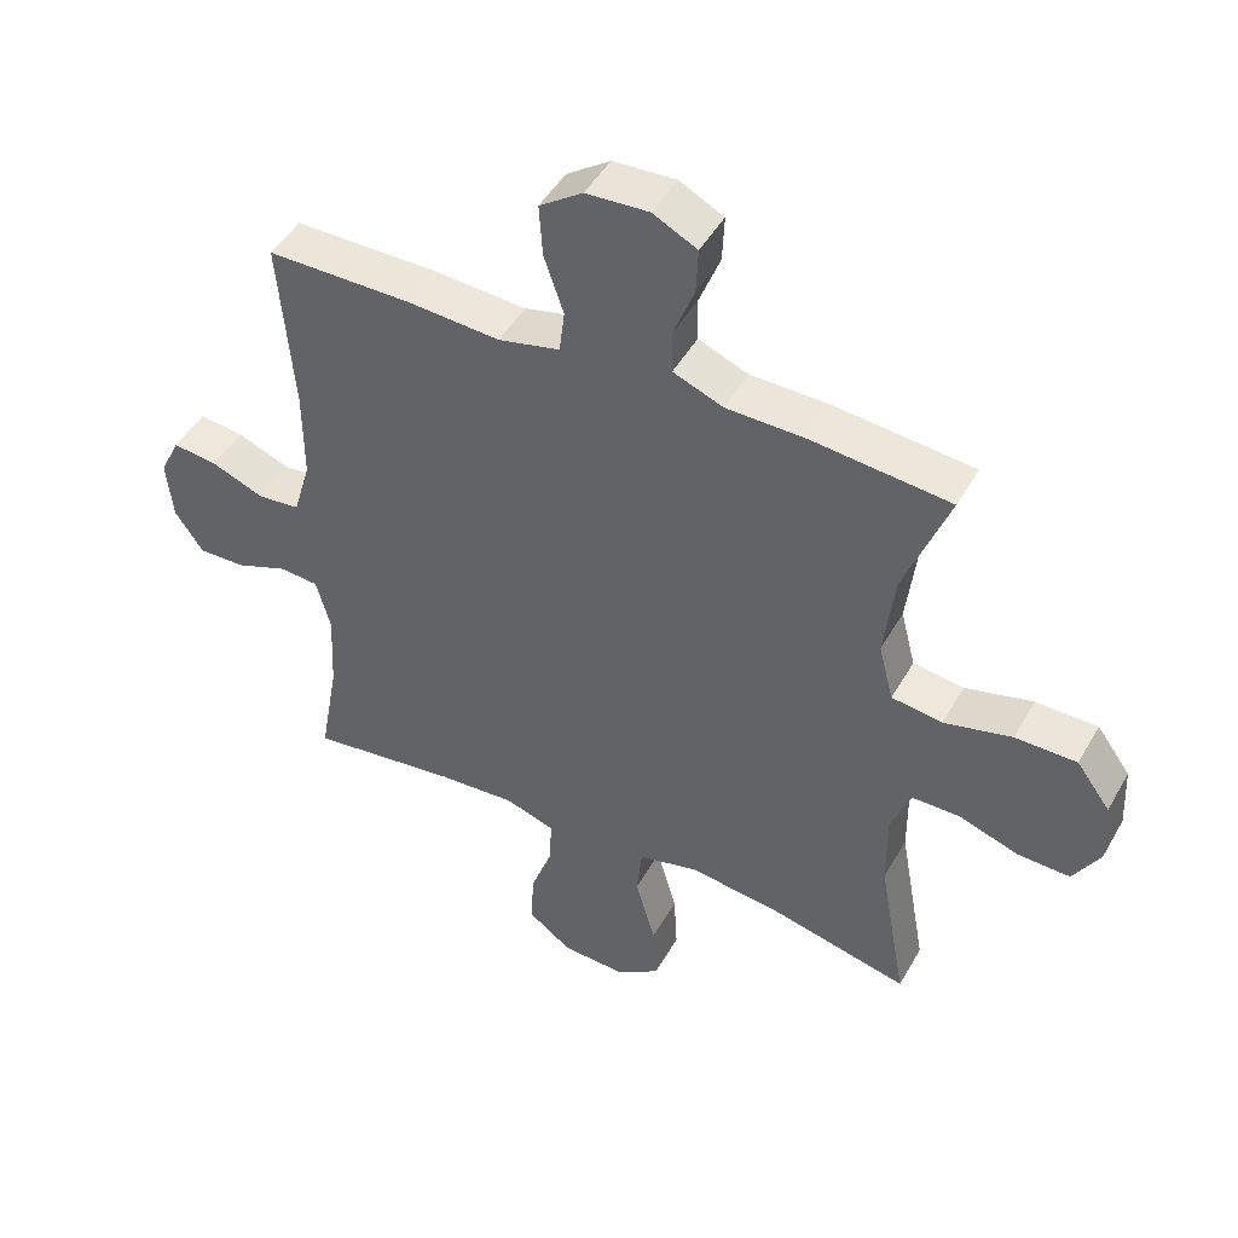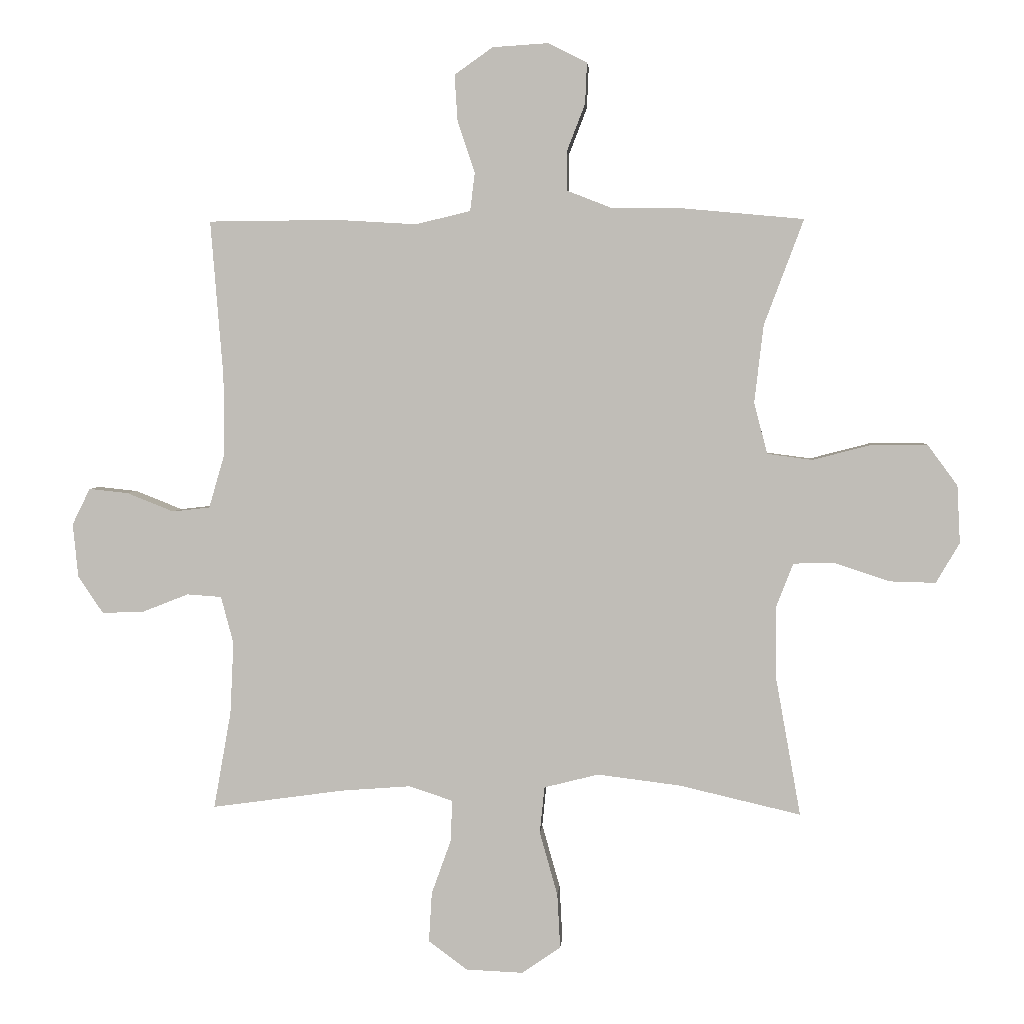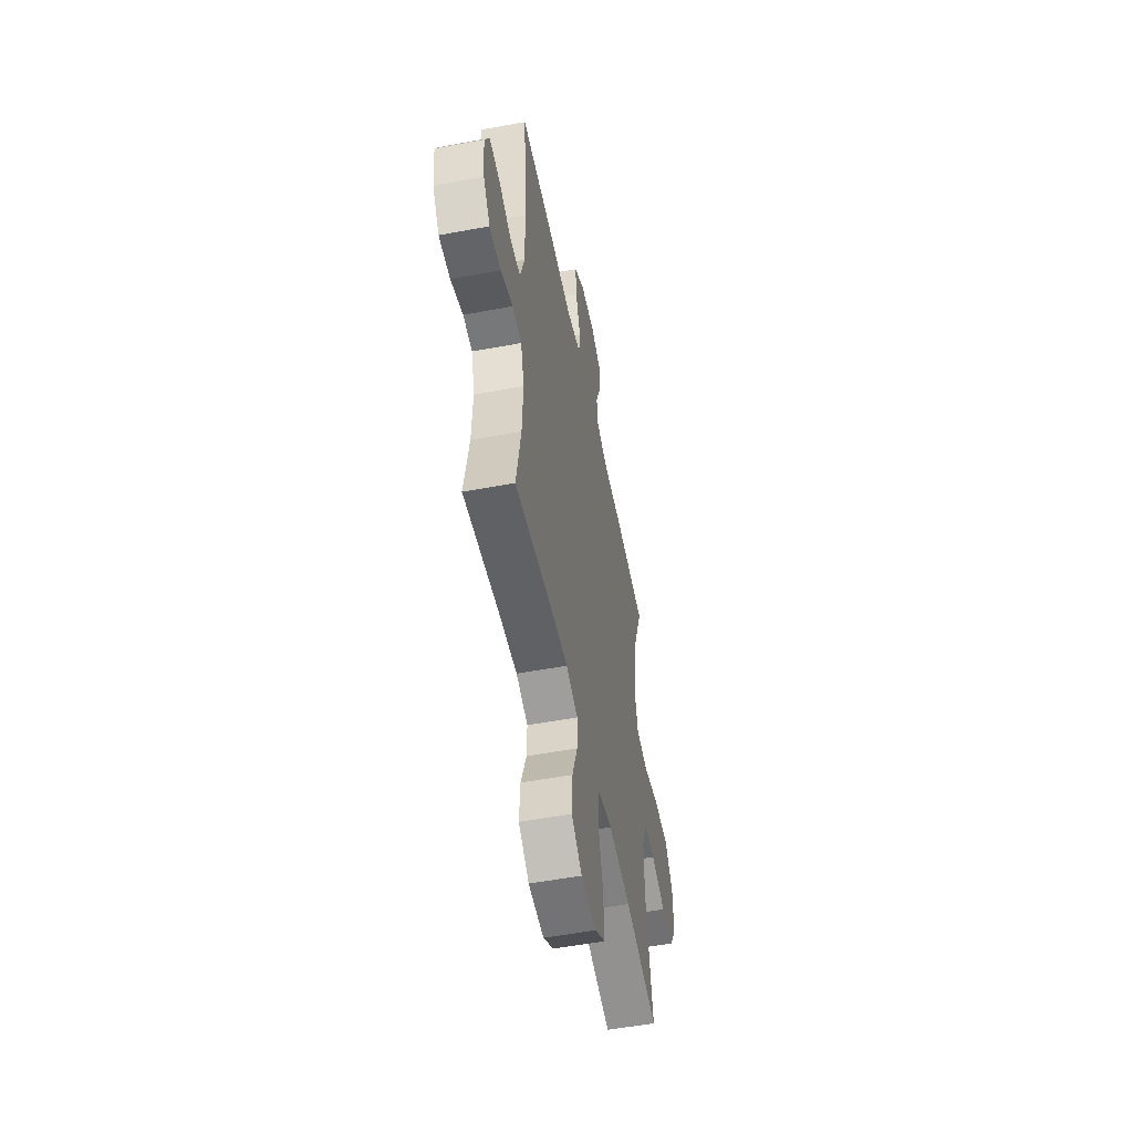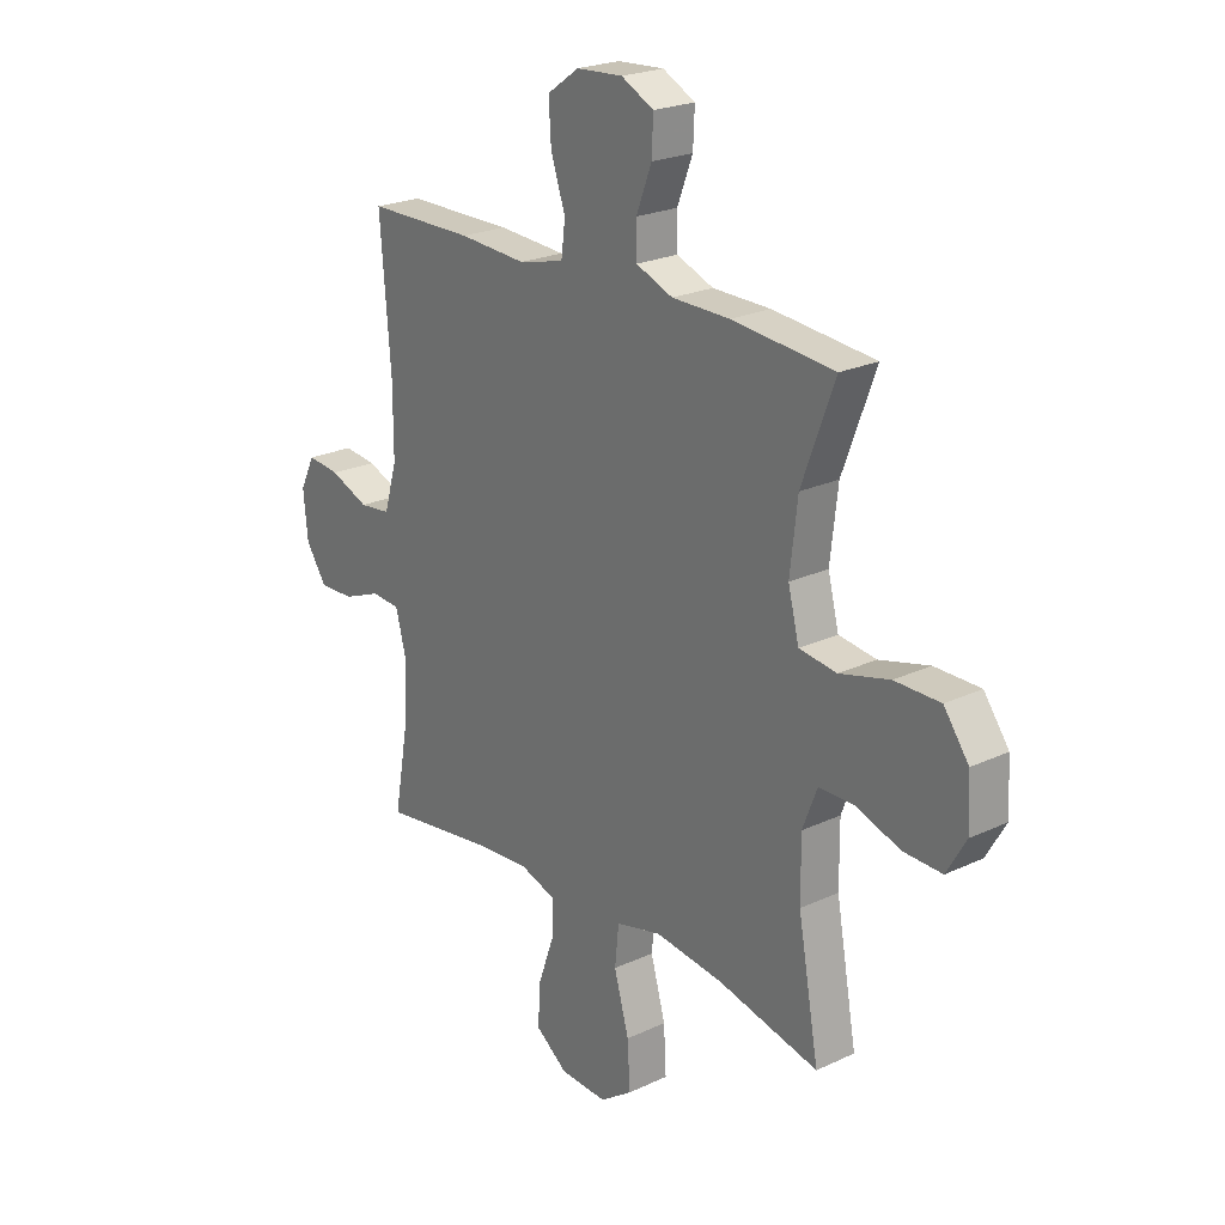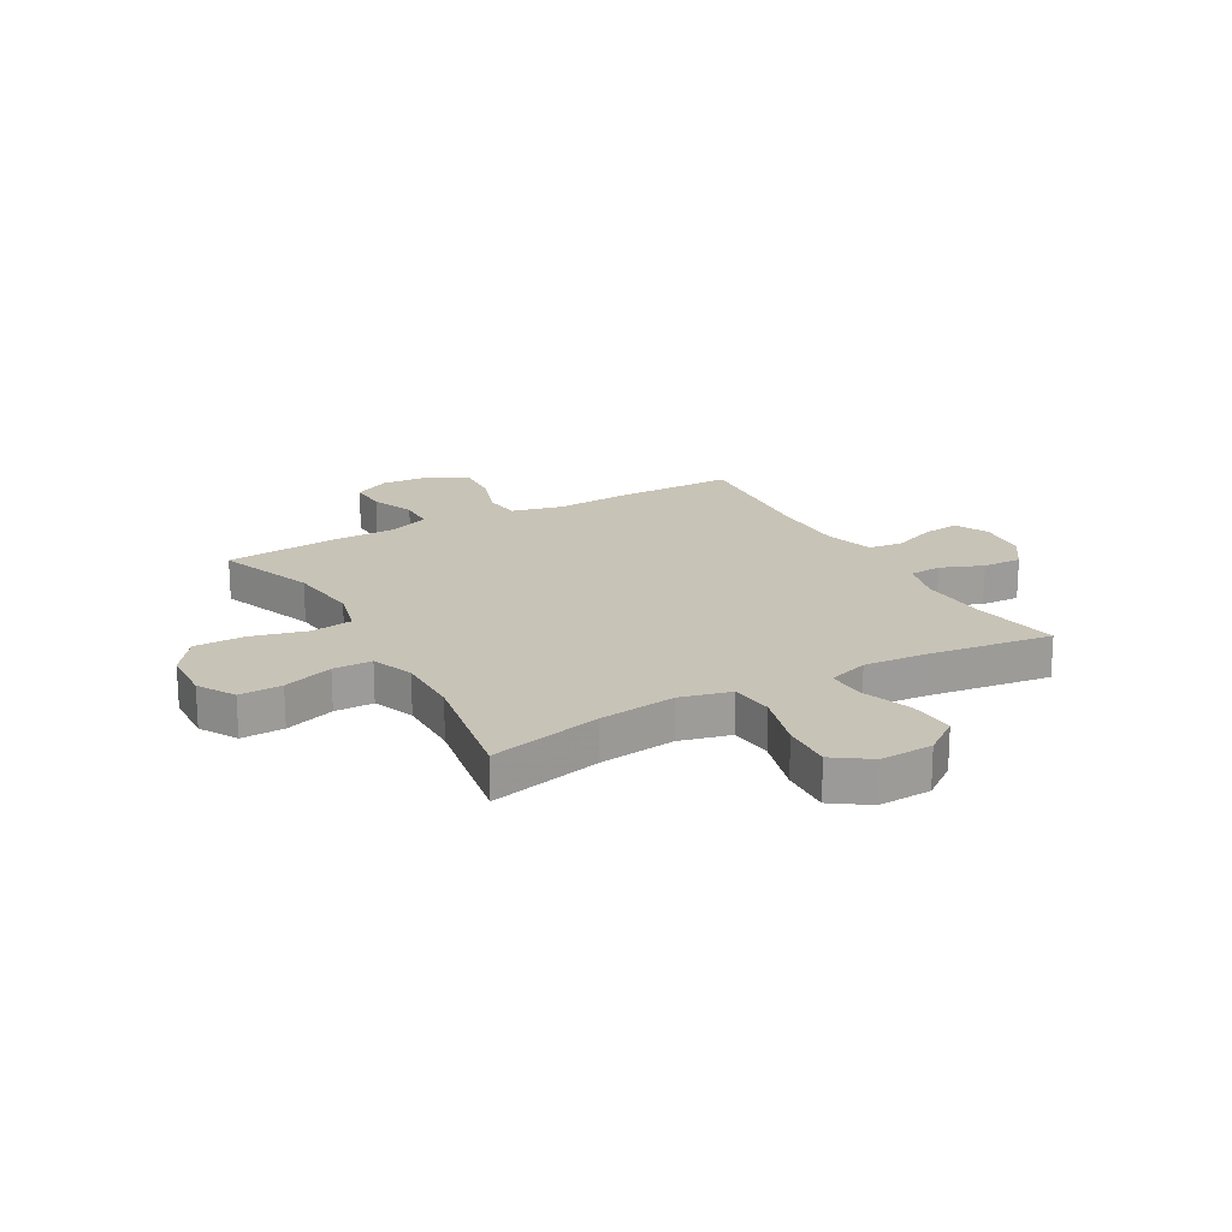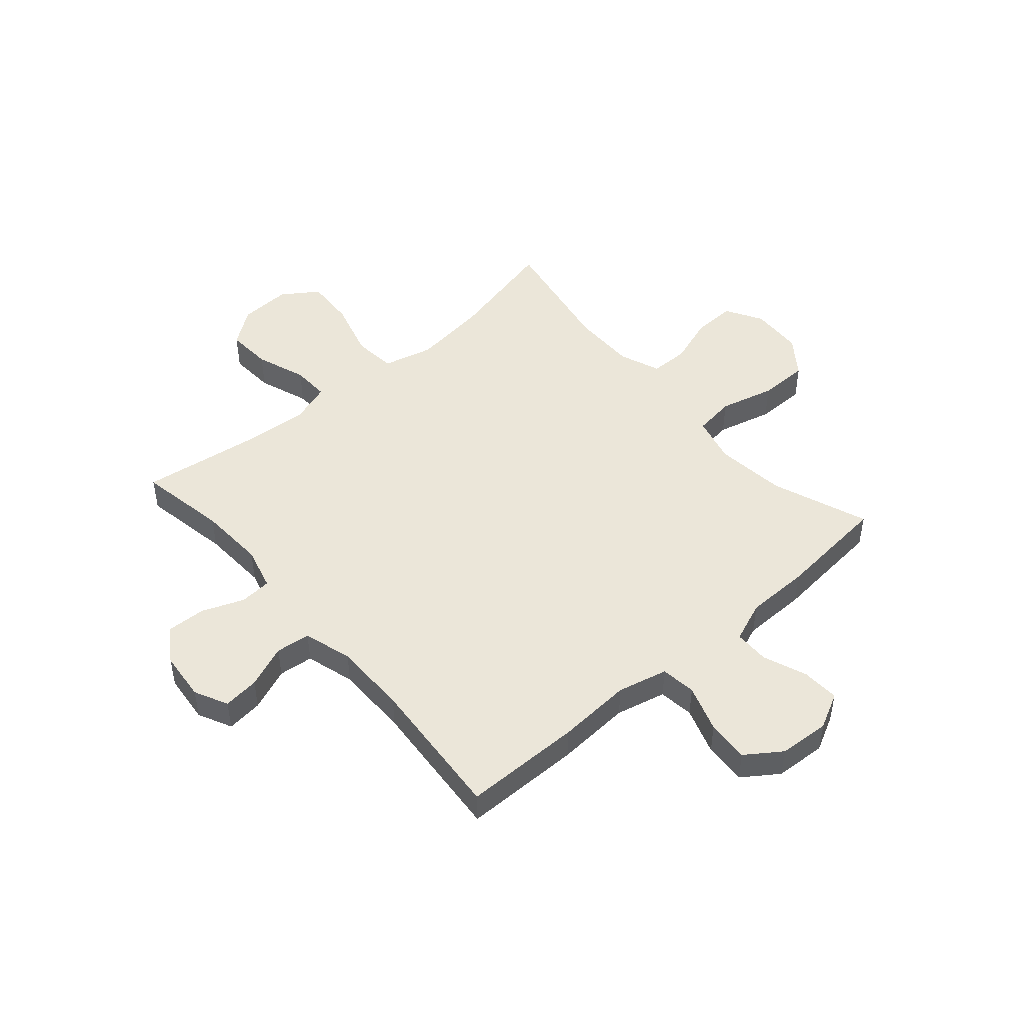
<metadata>
{"format":"obj","ext":"obj","renderer":"f3d","projection":"perspective","resolution":1024,"background":"white","views":[{"elev":47.3,"azim":28.4,"up":"+Z"},{"elev":3.4,"azim":4.2,"up":"+Z"},{"elev":-53.6,"azim":-78.7,"up":"+Z"},{"elev":22.9,"azim":51.4,"up":"+Z"},{"elev":19.6,"azim":150.6,"up":"+Y"},{"elev":48.0,"azim":-41.0,"up":"+Y"}]}
</metadata>
<code>
v 0.5 0.07 0.5
v 0.434 0.07 0.324
v 0.419 0.07 0.195
v 0.441 0.07 0.109
v 0.516 0.07 0.099
v 0.616 0.07 0.125
v 0.707 0.07 0.125
v 0.757 0.07 0.057
v 0.762 0.07 -0.039
v 0.723 0.07 -0.106
v 0.646 0.07 -0.104
v 0.556 0.07 -0.074
v 0.486 0.07 -0.075
v 0.457 0.07 -0.15
v 0.458 0.07 -0.267
v 0.5 0.07 -0.5
v 0.297 0.07 -0.453
v 0.159 0.07 -0.436
v 0.068 0.07 -0.459
v 0.06 0.07 -0.537
v 0.09 0.07 -0.643
v 0.095 0.07 -0.734
v 0.03 0.07 -0.779
v -0.065 0.07 -0.775
v -0.13 0.07 -0.727
v -0.125 0.07 -0.644
v -0.092 0.07 -0.552
v -0.09 0.07 -0.484
v -0.163 0.07 -0.46
v -0.279 0.07 -0.469
v -0.5 0.07 -0.5
v -0.471 0.07 -0.338
v -0.465 0.07 -0.217
v -0.486 0.07 -0.138
v -0.544 0.07 -0.134
v -0.62 0.07 -0.164
v -0.691 0.07 -0.167
v -0.733 0.07 -0.105
v -0.742 0.07 -0.015
v -0.712 0.07 0.046
v -0.646 0.07 0.039
v -0.568 0.07 0.008
v -0.505 0.07 0.015
v -0.479 0.07 0.104
v -0.479 0.07 0.238
v -0.5 0.07 0.5
v -0.285 0.07 0.502
v -0.149 0.07 0.494
v -0.058 0.07 0.516
v -0.05 0.07 0.58
v -0.079 0.07 0.666
v -0.084 0.07 0.743
v -0.02 0.07 0.788
v 0.073 0.07 0.794
v 0.138 0.07 0.761
v 0.135 0.07 0.693
v 0.104 0.07 0.613
v 0.105 0.07 0.549
v 0.179 0.07 0.52
v 0.295 0.07 0.519
v 0.5 0 0.5
v 0.434 0 0.324
v 0.419 0 0.195
v 0.441 0 0.109
v 0.516 0 0.099
v 0.616 0 0.125
v 0.707 0 0.125
v 0.757 0 0.057
v 0.762 0 -0.039
v 0.723 0 -0.106
v 0.646 0 -0.104
v 0.556 0 -0.074
v 0.486 0 -0.075
v 0.457 0 -0.15
v 0.458 0 -0.267
v 0.5 0 -0.5
v 0.297 0 -0.453
v 0.159 0 -0.436
v 0.068 0 -0.459
v 0.06 0 -0.537
v 0.09 0 -0.643
v 0.095 0 -0.734
v 0.03 0 -0.779
v -0.065 0 -0.775
v -0.13 0 -0.727
v -0.125 0 -0.644
v -0.092 0 -0.552
v -0.09 0 -0.484
v -0.163 0 -0.46
v -0.279 0 -0.469
v -0.5 0 -0.5
v -0.471 0 -0.338
v -0.465 0 -0.217
v -0.486 0 -0.138
v -0.544 0 -0.134
v -0.62 0 -0.164
v -0.691 0 -0.167
v -0.733 0 -0.105
v -0.742 0 -0.015
v -0.712 0 0.046
v -0.646 0 0.039
v -0.568 0 0.008
v -0.505 0 0.015
v -0.479 0 0.104
v -0.479 0 0.238
v -0.5 0 0.5
v -0.285 0 0.502
v -0.149 0 0.494
v -0.058 0 0.516
v -0.05 0 0.58
v -0.079 0 0.666
v -0.084 0 0.743
v -0.02 0 0.788
v 0.073 0 0.794
v 0.138 0 0.761
v 0.135 0 0.693
v 0.104 0 0.613
v 0.105 0 0.549
v 0.179 0 0.52
v 0.295 0 0.519
f 59 60 1 2
f 58 59 2 3
f 55 56 57
f 54 55 57
f 53 54 57
f 52 53 57
f 51 52 57
f 50 51 57
f 49 50 57 58
f 58 3 4
f 49 58 4
f 48 49 4
f 47 48 4
f 46 47 4
f 45 46 4
f 40 41 42
f 39 40 42
f 38 39 42
f 37 38 42
f 36 37 42
f 35 36 42
f 34 35 42 43
f 33 34 43 44
f 30 31 32
f 29 30 32 33
f 44 45 4
f 33 44 4
f 29 33 4
f 28 29 4
f 25 26 27
f 24 25 27
f 23 24 27
f 22 23 27
f 21 22 27
f 20 21 27
f 15 16 17
f 14 15 17 18
f 13 14 18 19
f 10 11 12
f 9 10 12
f 8 9 12
f 7 8 12
f 6 7 12
f 5 6 12
f 5 12 13
f 4 5 13 19
f 19 20 27 28
f 4 19 28
f 62 61 120 119
f 63 62 119 118
f 117 116 115
f 117 115 114
f 117 114 113
f 117 113 112
f 117 112 111
f 117 111 110
f 118 117 110 109
f 64 63 118
f 64 118 109
f 64 109 108
f 64 108 107
f 64 107 106
f 64 106 105
f 102 101 100
f 102 100 99
f 102 99 98
f 102 98 97
f 102 97 96
f 102 96 95
f 103 102 95 94
f 104 103 94 93
f 92 91 90
f 93 92 90 89
f 64 105 104
f 64 104 93
f 64 93 89
f 64 89 88
f 87 86 85
f 87 85 84
f 87 84 83
f 87 83 82
f 87 82 81
f 87 81 80
f 77 76 75
f 78 77 75 74
f 79 78 74 73
f 72 71 70
f 72 70 69
f 72 69 68
f 72 68 67
f 72 67 66
f 72 66 65
f 73 72 65
f 79 73 65 64
f 88 87 80 79
f 88 79 64
f 1 61 62 2
f 2 62 63 3
f 3 63 64 4
f 4 64 65 5
f 5 65 66 6
f 6 66 67 7
f 7 67 68 8
f 8 68 69 9
f 9 69 70 10
f 10 70 71 11
f 11 71 72 12
f 12 72 73 13
f 13 73 74 14
f 14 74 75 15
f 15 75 76 16
f 16 76 77 17
f 17 77 78 18
f 18 78 79 19
f 19 79 80 20
f 20 80 81 21
f 21 81 82 22
f 22 82 83 23
f 23 83 84 24
f 24 84 85 25
f 25 85 86 26
f 26 86 87 27
f 27 87 88 28
f 28 88 89 29
f 29 89 90 30
f 30 90 91 31
f 31 91 92 32
f 32 92 93 33
f 33 93 94 34
f 34 94 95 35
f 35 95 96 36
f 36 96 97 37
f 37 97 98 38
f 38 98 99 39
f 39 99 100 40
f 40 100 101 41
f 41 101 102 42
f 42 102 103 43
f 43 103 104 44
f 44 104 105 45
f 45 105 106 46
f 46 106 107 47
f 47 107 108 48
f 48 108 109 49
f 49 109 110 50
f 50 110 111 51
f 51 111 112 52
f 52 112 113 53
f 53 113 114 54
f 54 114 115 55
f 55 115 116 56
f 56 116 117 57
f 57 117 118 58
f 58 118 119 59
f 59 119 120 60
f 60 120 61 1

</code>
